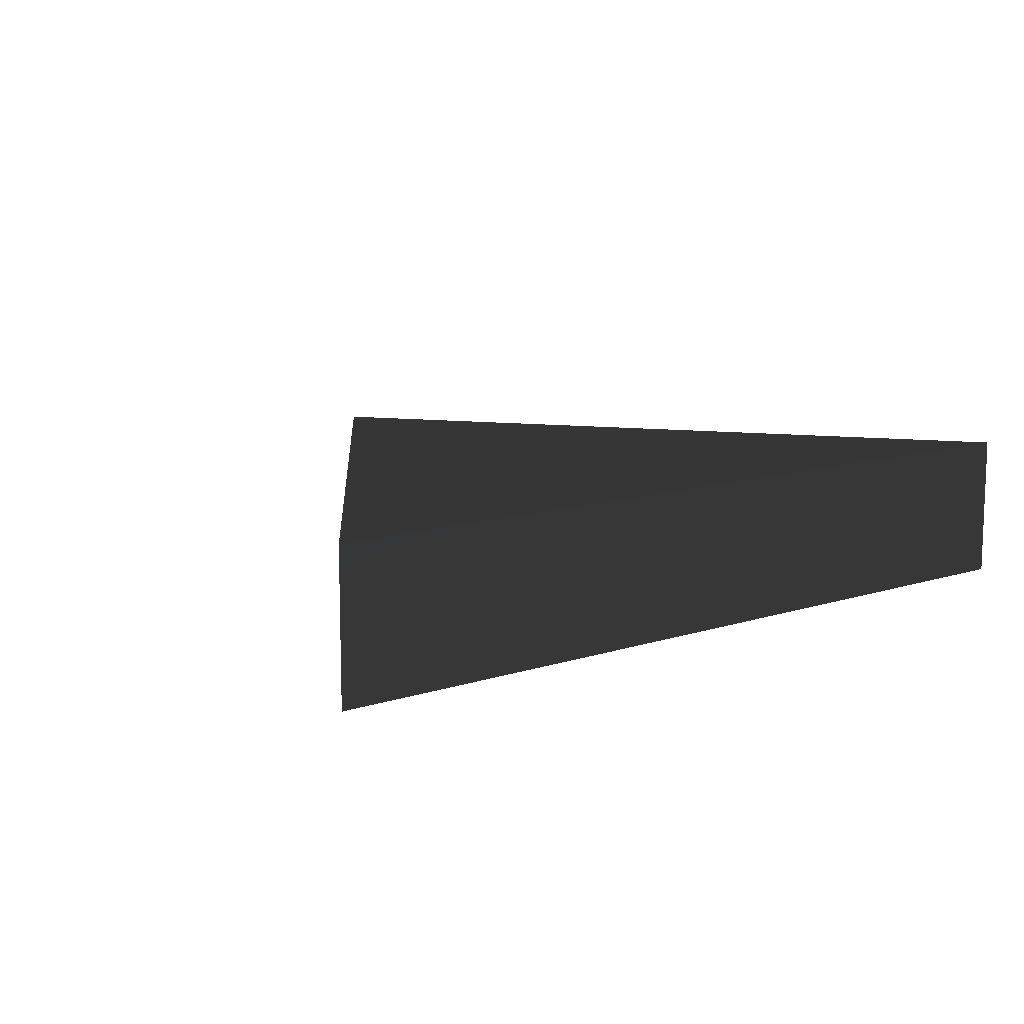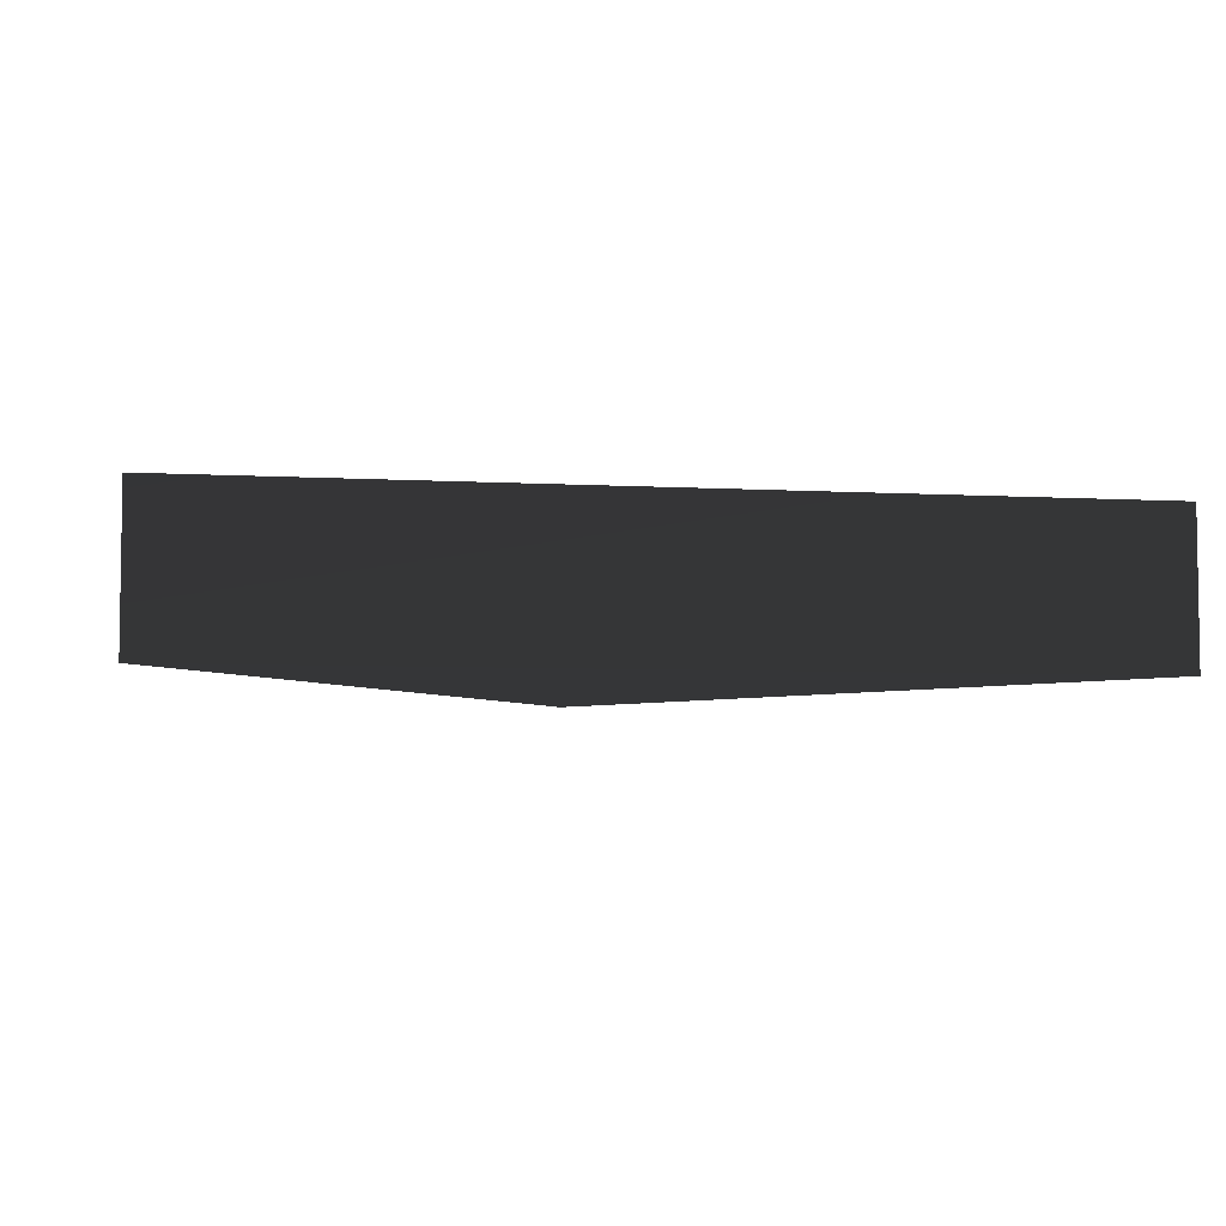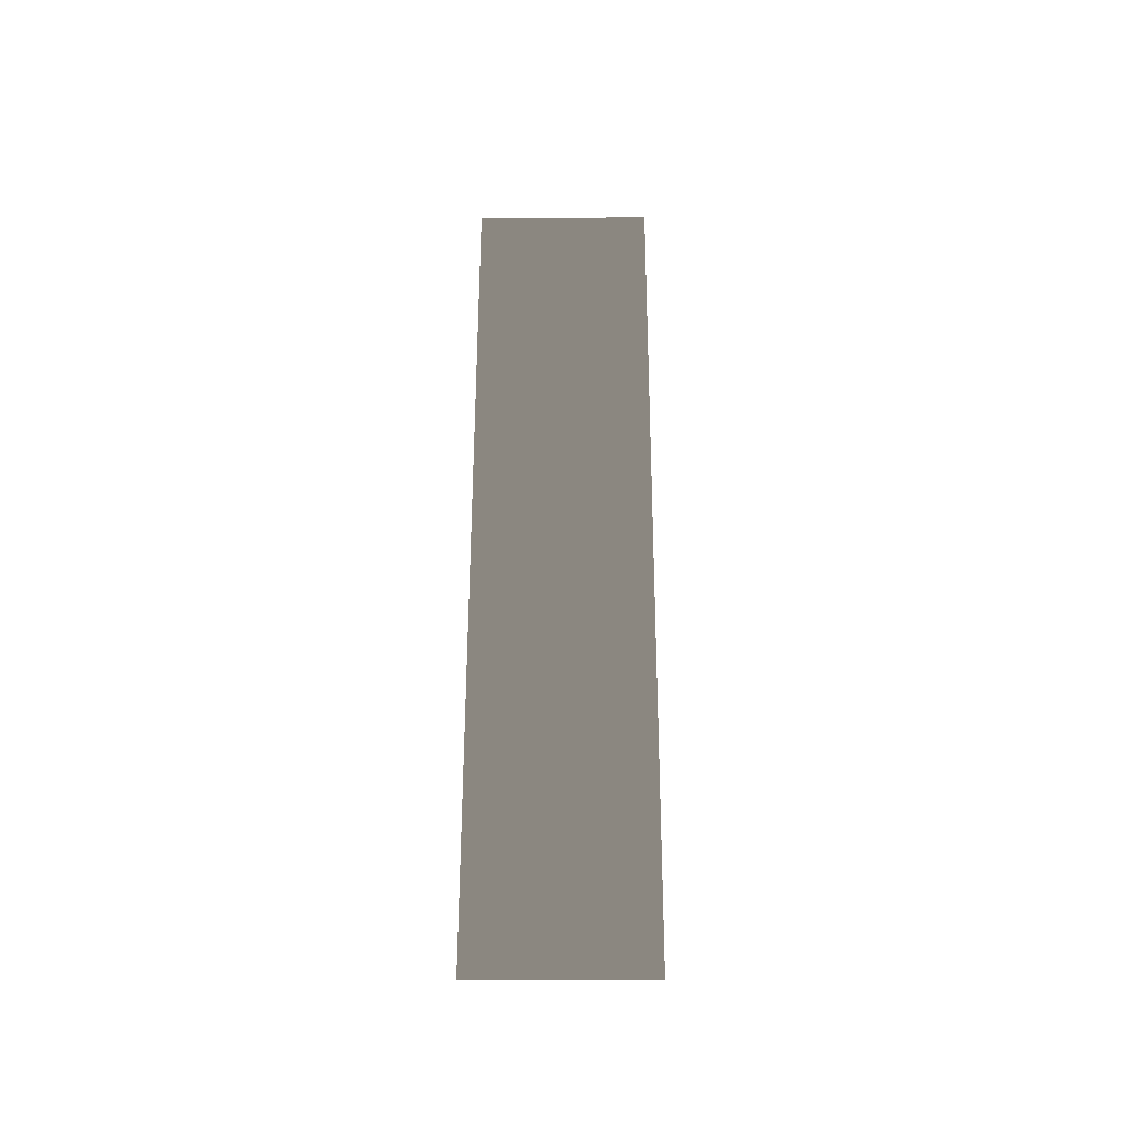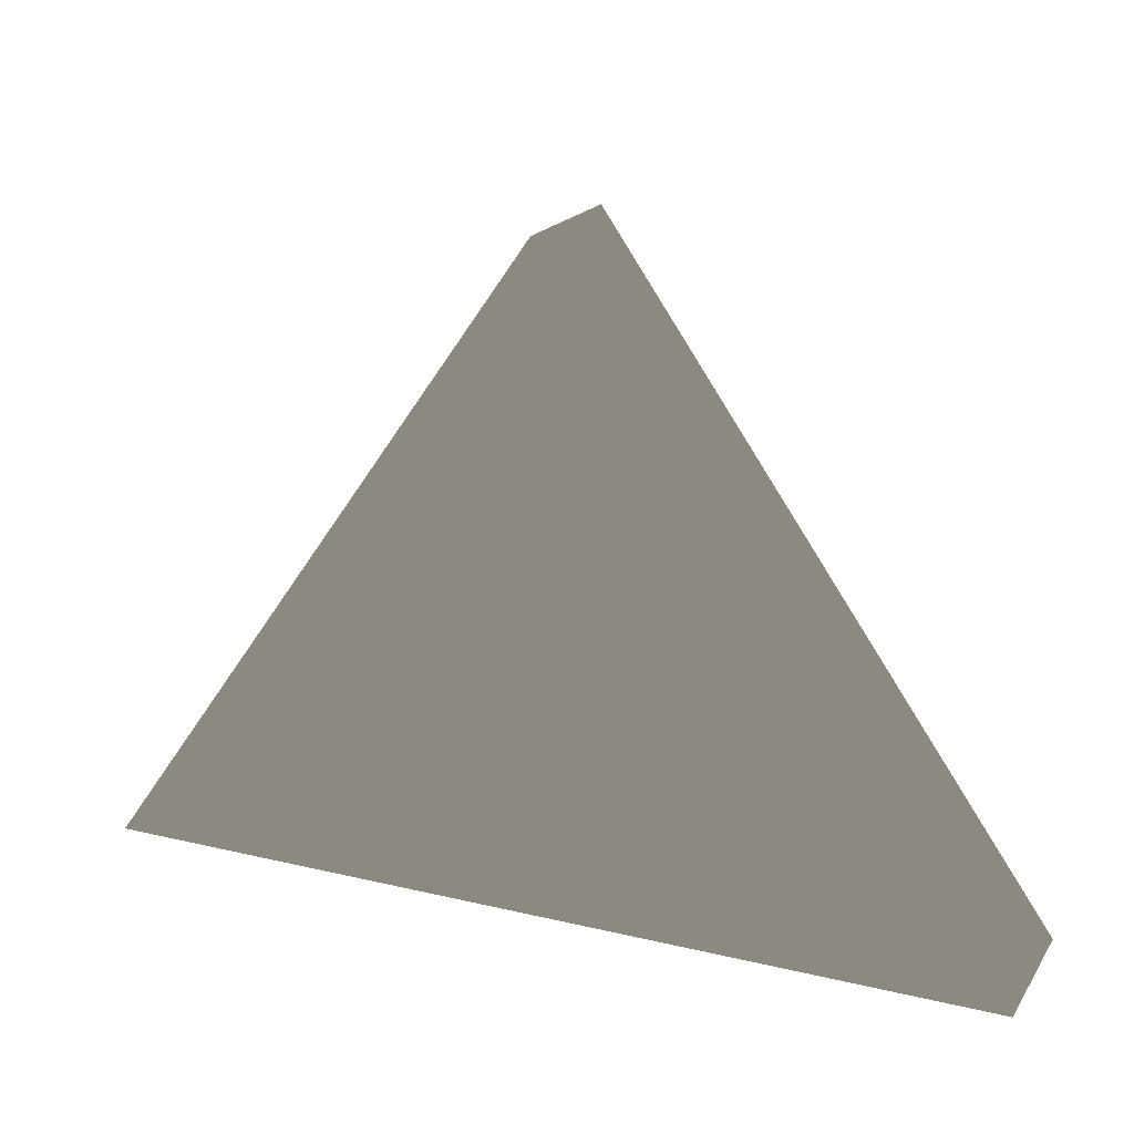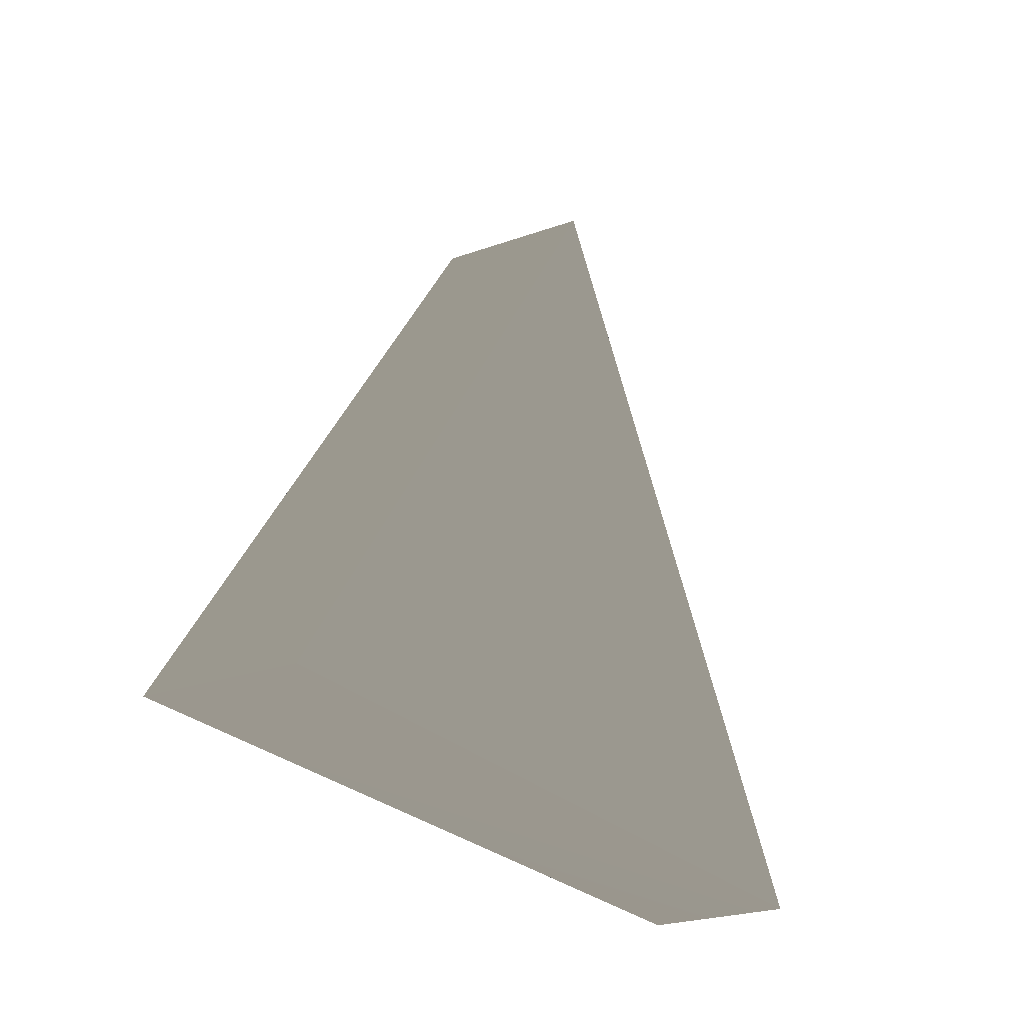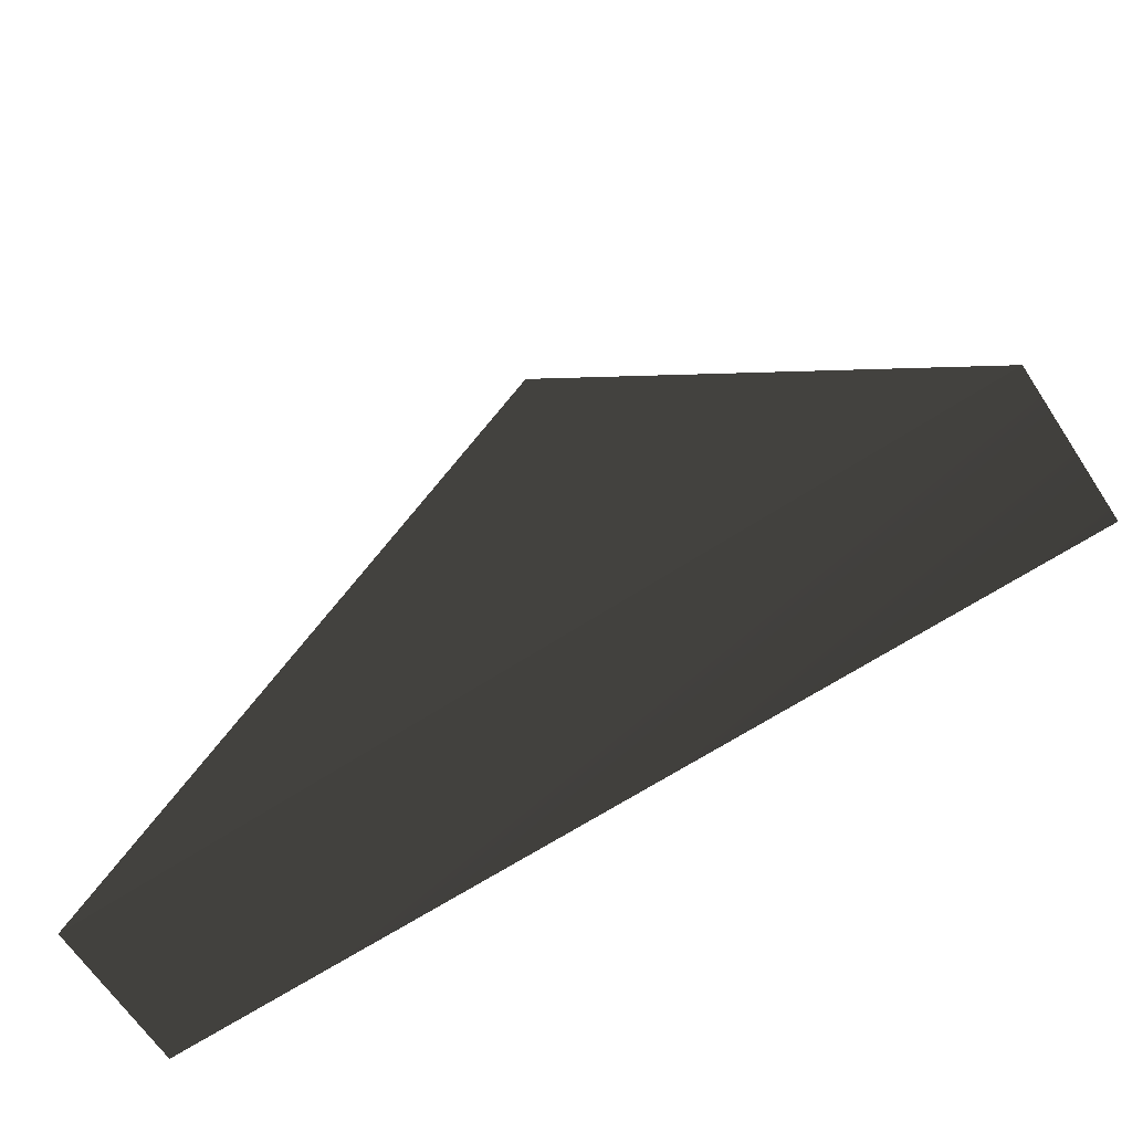
<metadata>
{"format":"obj","ext":"obj","renderer":"f3d","projection":"perspective","resolution":1024,"background":"white","views":[{"elev":11.0,"azim":-39.0,"up":"+Z"},{"elev":-5.2,"azim":-10.4,"up":"+Z"},{"elev":-2.4,"azim":-89.8,"up":"+Y"},{"elev":19.8,"azim":23.9,"up":"+Y"},{"elev":-24.3,"azim":120.6,"up":"+Y"},{"elev":-65.1,"azim":-146.6,"up":"+Y"}]}
</metadata>
<code>
v -6 21 -17.5
v 0 29.5 -17.5
v 6 21 -17.5
v -6 21 -15.5
v 6 21 -15.5
v 0 29.5 -15.5
v 6 21 -17.5
v 0 29.5 -17.5
v 0 29.5 -15.5
v 6 21 -15.5
v -6 21 -17.5
v -6 21 -15.5
v 0 29.5 -15.5
v 0 29.5 -17.5
v -6 21 -17.5
v 6 21 -17.5
v 6 21 -15.5
v -6 21 -15.5
f 1 2 3
f 4 5 6
f 7 8 9
f 7 9 10
f 11 12 13
f 11 13 14
f 15 16 17
f 15 17 18

</code>
